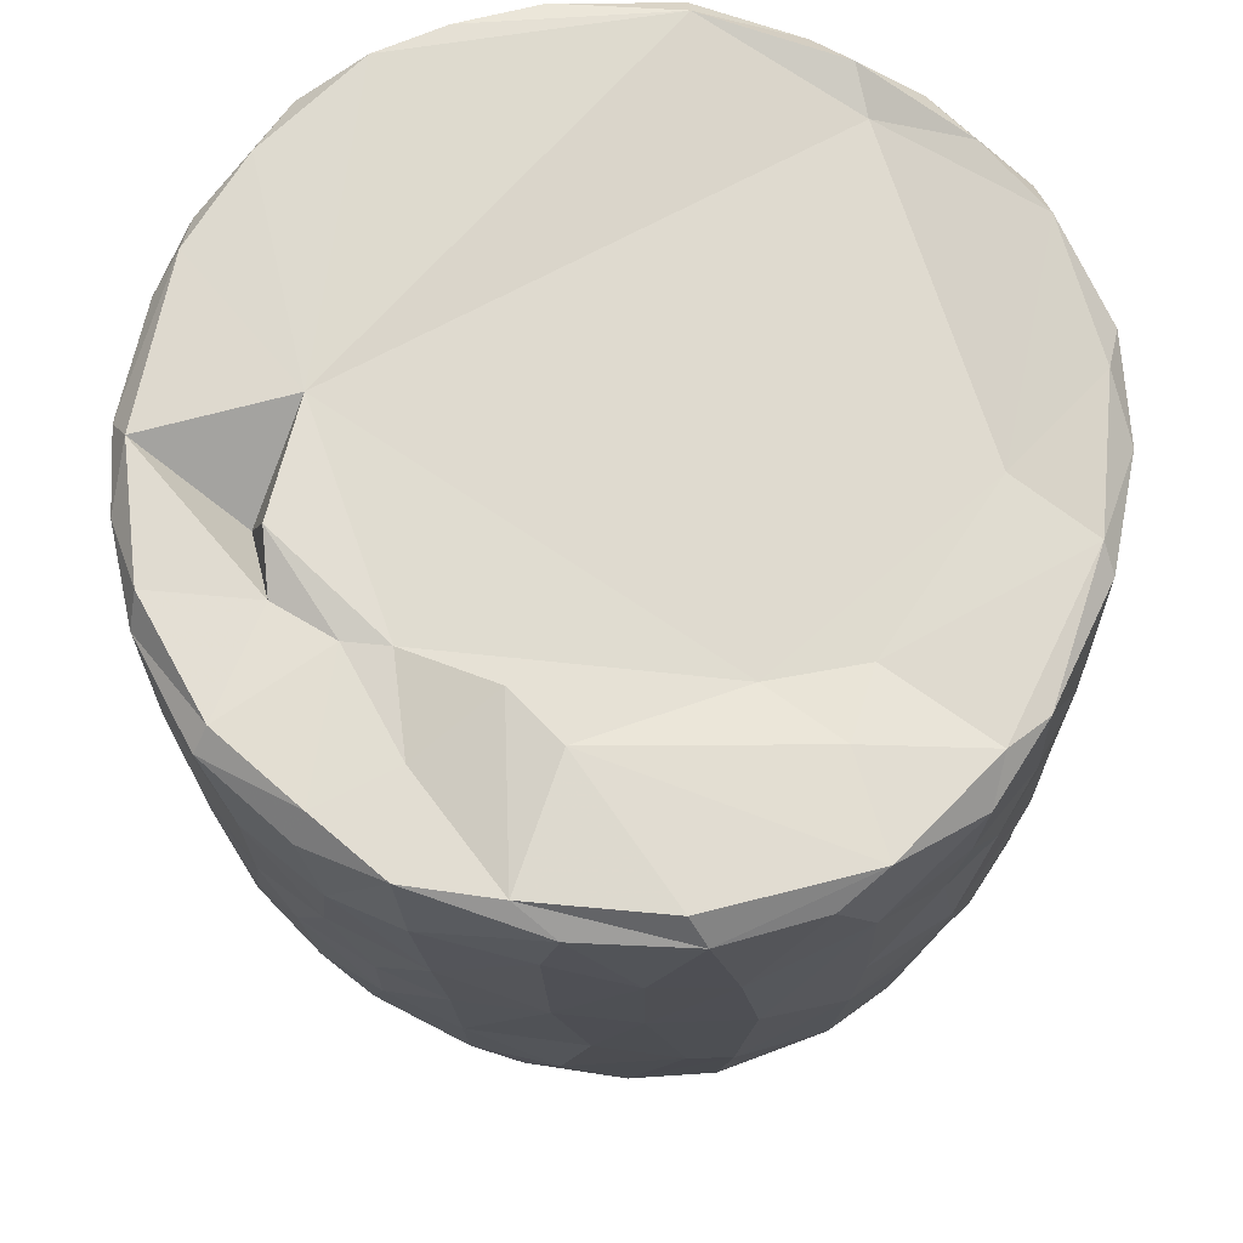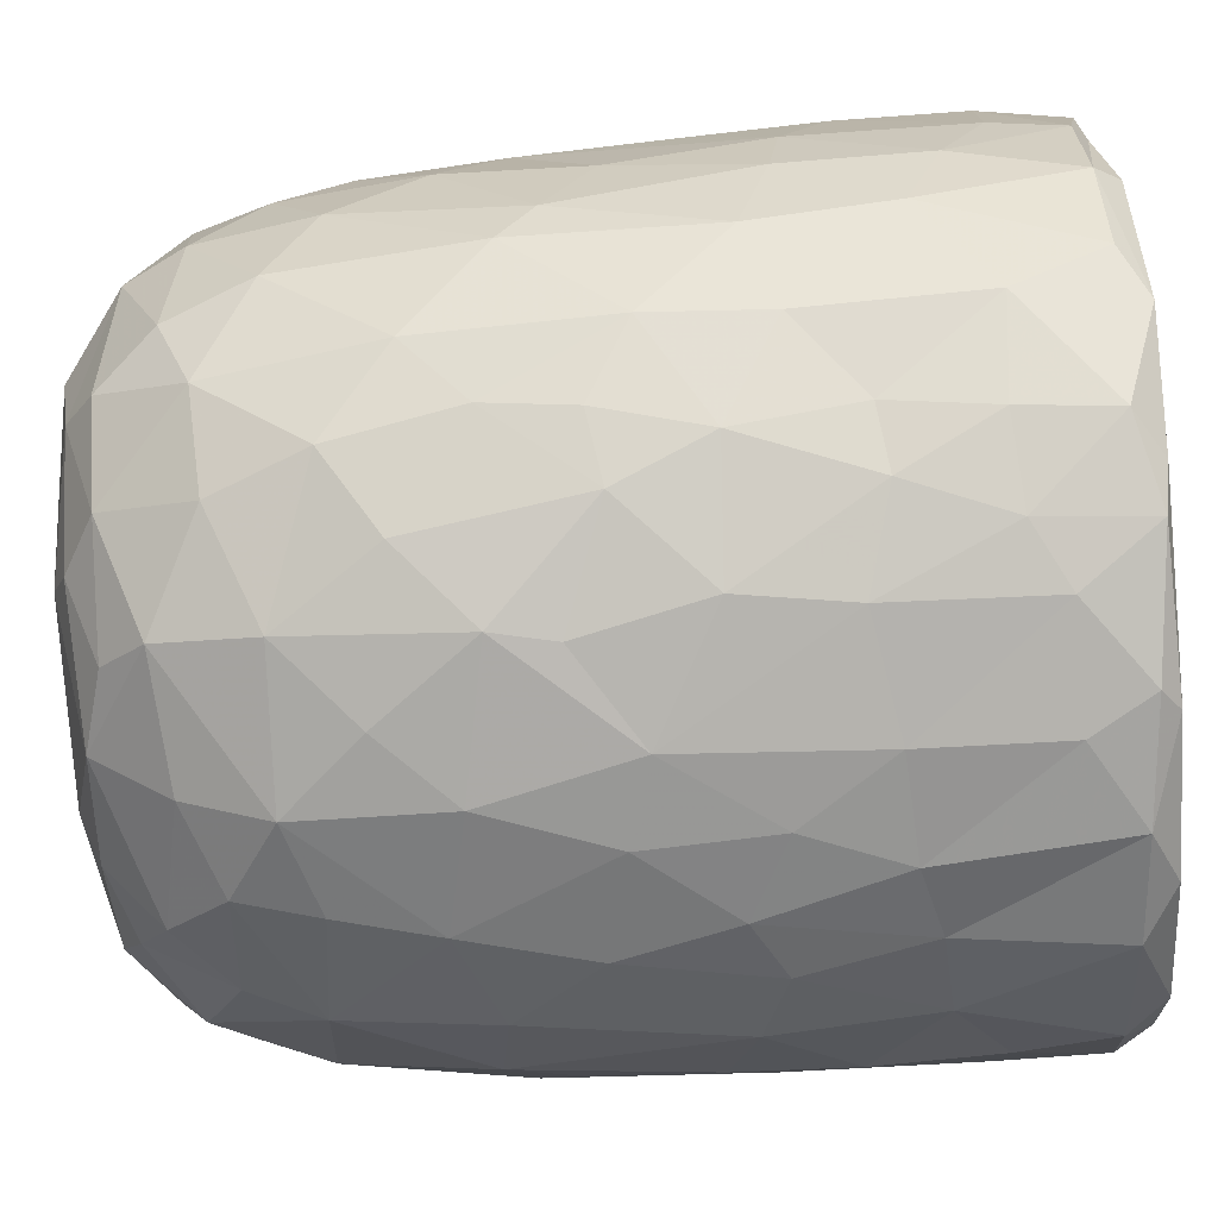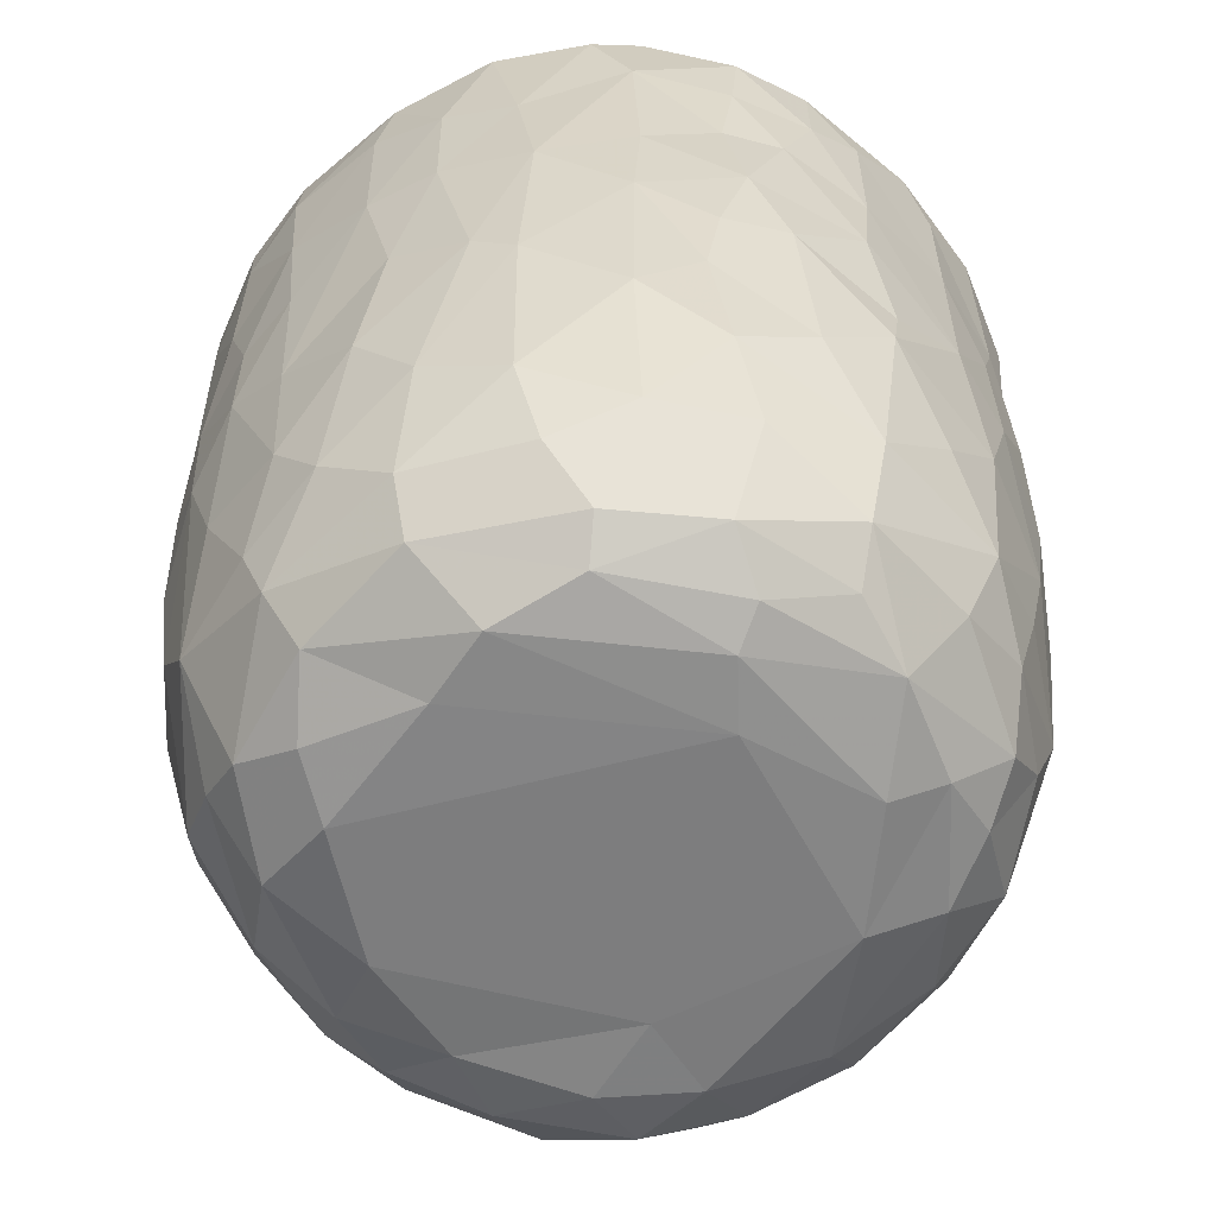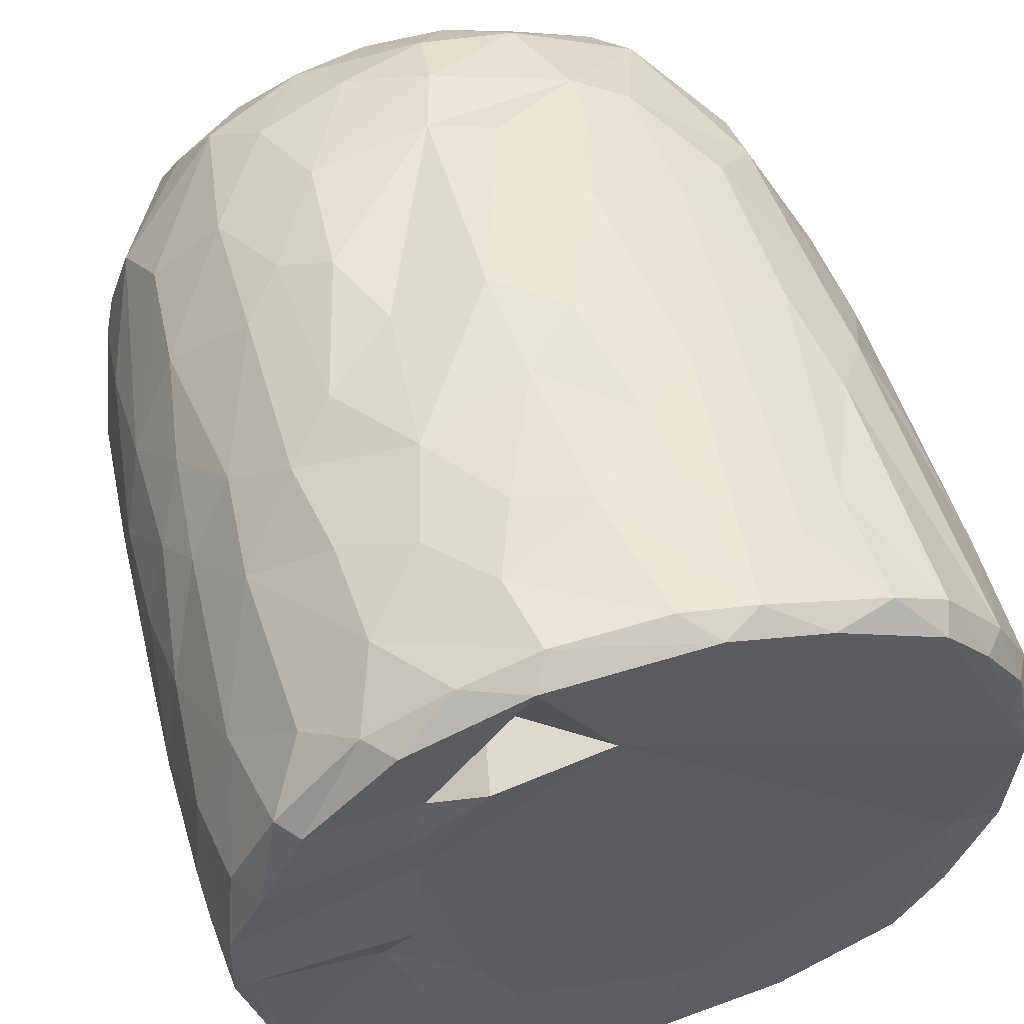
<metadata>
{"format":"obj","ext":"obj","renderer":"f3d","projection":"perspective","resolution":1024,"background":"white","views":[{"elev":70.5,"azim":106.5,"up":"+Y"},{"elev":-78.2,"azim":93.6,"up":"+Z"},{"elev":-60.4,"azim":132.0,"up":"+Y"},{"elev":55.4,"azim":163.4,"up":"+Z"}]}
</metadata>
<code>
v 0.1369 -0.06004 -0.9049
v 0.1635 -0.195 -0.9067
v -0.06535 0.07843 -0.9194
v 0.2043 0.2177 -0.9072
v 0.1723 0.4605 -0.9068
v -0.08495 0.5112 -0.9135
v -0.2264 0.3128 -0.8938
v 0.1651 0.813 -0.9057
v -0.08792 0.819 -0.9145
v -0.3108 0.5312 -0.8694
v 0.2993 0.7379 -0.8777
v -0.009135 0.9506 -0.9127
v -0.2681 0.9317 -0.8895
v -0.00473 -0.4083 -0.8848
v 0.165 -0.573 -0.8438
v -0.1639 -0.5786 -0.8501
v -0.1517 -0.2481 -0.8963
v -0.4061 -0.2977 -0.8072
v -0.2447 0.02887 -0.8879
v 0.3866 0.02682 -0.8492
v -0.4023 0.2295 -0.8394
v 0.3779 0.515 -0.8497
v 0.283 0.9772 -0.8661
v -0.05559 0.9918 -0.8756
v -0.3618 -0.5133 -0.7901
v 0.3222 -0.3541 -0.8392
v -0.4724 -0.02037 -0.7986
v 0.4733 0.2304 -0.8142
v 0.4999 0.4962 -0.7779
v -0.4637 0.576 -0.7952
v 0.4803 0.7234 -0.8015
v -0.4963 0.9223 -0.8057
v 0.4664 0.9282 -0.811
v -0.3833 0.9918 -0.808
v 0.3685 0.991 -0.8046
v -0.1326 -0.7629 -0.7787
v 0.1517 -0.7901 -0.7795
v -0.3267 -0.687 -0.7625
v 0.4777 -0.4716 -0.7487
v 0.5327 -0.1933 -0.7388
v -0.6151 -0.2105 -0.6852
v 0.5201 -0.001186 -0.7689
v -0.5287 0.3021 -0.7746
v 0.6656 0.7416 -0.6723
v 0.391 -0.6778 -0.7353
v -0.5963 -0.5388 -0.6522
v 0.6532 0.3523 -0.68
v -0.6419 0.5967 -0.6728
v 0.6277 0.9973 -0.6685
v -0.1471 0.9563 -0.6781
v -0.297 -0.9383 -0.5829
v -0.4026 -0.8161 -0.6674
v -0.0713 -0.9313 -0.6634
v 0.09697 -0.8875 -0.6995
v 0.362 -0.8854 -0.6279
v -0.5338 -0.695 -0.6375
v 0.5813 -0.6968 -0.6079
v 0.6434 -0.3254 -0.645
v 0.6627 0.0914 -0.6678
v -0.6714 0.2451 -0.6688
v -0.7401 0.9178 -0.5875
v -0.6543 0.9963 -0.6346
v 0.4357 0.9853 -0.5434
v 0.7221 0.9411 -0.5981
v 0.2403 -0.9553 -0.5777
v -0.4609 -0.8848 -0.5502
v -0.7605 -0.2359 -0.5131
v 0.7937 0.2876 -0.5095
v -0.7665 0.9591 -0.2576
v 0.267 0.9559 -0.5467
v 0.1972 -0.9922 -0.4877
v 0.5493 -0.8949 -0.462
v 0.7893 -0.148 -0.4746
v -0.806 0.1823 -0.4754
v -0.7939 0.7182 -0.4943
v 0.3613 0.9545 -0.3588
v -0.2232 -0.9873 -0.4841
v -0.6555 -0.7907 -0.4476
v 0.745 -0.5782 -0.4385
v -0.8094 0.4429 -0.4811
v 0.8127 0.5937 -0.4695
v -0.7647 0.9902 -0.4637
v 0.4883 -0.9591 -0.3956
v -0.5164 -0.9435 -0.3992
v 0.6674 -0.7673 -0.4404
v -0.8236 -0.0847 -0.4016
v 0.8416 0.9362 -0.4066
v -0.7711 -0.5579 -0.3951
v 0.07639 -1.005 -0.3857
v -0.4233 -0.9969 -0.2636
v -0.8598 -0.1782 -0.2987
v 0.835 -0.06763 -0.3855
v 0.8774 0.3582 -0.3068
v -0.8599 0.9296 -0.3461
v 0.8113 0.9949 -0.3585
v 0.7139 -0.8688 -0.1556
v 0.8327 -0.4704 -0.2621
v 0.5359 -0.99 -0.186
v -0.6823 -0.8681 -0.2417
v -0.7708 -0.7369 -0.217
v -0.8876 0.2908 -0.2695
v 0.882 0.6735 -0.3049
v -0.8771 0.7026 -0.3066
v 0.5779 0.984 -0.07186
v 0.7838 -0.7365 -0.184
v -0.8436 -0.5399 -0.1574
v 0.8846 -0.2707 -0.131
v 0.8868 0.04529 -0.2013
v 0.9022 0.9335 -0.159
v 0.07369 0.988 0.5732
v -0.9121 0.9358 -0.1045
v -0.8636 0.9855 -0.2023
v 0.4927 -0.9942 -0.01316
v -0.627 -0.95 -0.01765
v 0.9142 0.3858 -0.1334
v -0.9158 0.6335 -0.1265
v 0.8669 0.9783 -0.05846
v -0.8794 -0.2055 -0.1835
v -0.9163 0.157 -0.05271
v 0.9158 0.7743 -0.1226
v -0.3098 -0.9904 0.1693
v -0.7771 -0.7911 0.0334
v 0.8421 -0.5874 -0.02761
v -0.8865 -0.3069 0.01381
v -0.872 0.9984 0.1214
v 0.4276 -0.9967 0.3141
v 0.8933 -0.1281 0.07316
v 0.9241 0.4959 0.09314
v 0.5153 1.024 0.05681
v -0.5069 -0.9845 0.2009
v 0.7788 -0.766 0.1546
v 0.8676 -0.4324 0.08005
v 0.911 0.2138 0.07588
v -0.9146 0.2745 0.1187
v -0.9233 0.8664 0.05267
v 0.4884 0.9828 0.2707
v 0.6915 -0.8945 0.127
v -0.6637 -0.8969 0.2237
v -0.8441 -0.5669 0.05254
v 0.8119 -0.6359 0.1904
v -0.9127 0.63 0.1246
v -0.9049 0.9674 0.1329
v 0.9249 0.7791 0.1179
v 0.5687 -0.9595 0.2471
v -0.873 -0.3104 0.1635
v -0.8884 -0.09696 0.1905
v 0.8973 0.9799 0.1443
v 0.6845 0.9718 0.1862
v -0.7472 -0.7809 0.2203
v -0.8113 -0.5632 0.2865
v 0.8849 -0.0251 0.2402
v 0.8297 -0.3944 0.3068
v -0.8639 0.1025 0.3305
v 0.8895 0.2093 0.2356
v 0.8933 0.723 0.2885
v 0.8732 0.4429 0.3232
v -0.8761 0.5916 0.3313
v -0.8738 0.8934 0.3319
v 0.8198 0.9925 0.3223
v -0.8246 -0.3046 0.3616
v 0.8672 0.9287 0.3331
v 0.5054 0.9781 0.3659
v -0.3685 -0.9909 0.3712
v 0.6 -0.8976 0.3918
v -0.7015 -0.7622 0.395
v -0.5377 -0.9357 0.4042
v 0.1475 -0.9905 0.4731
v 0.7376 -0.6406 0.4363
v 0.8287 -0.1232 0.3993
v -0.8277 -0.0202 0.4121
v 0.8292 0.1617 0.4207
v -0.8198 0.9823 0.3872
v -0.1204 -0.9777 0.5101
v -0.8178 0.3249 0.4463
v 0.8062 0.696 0.4846
v 0.394 -0.9469 0.5168
v -0.7063 -0.586 0.4986
v 0.6944 -0.4717 0.5564
v -0.7754 0.9256 0.5279
v -0.7187 0.9926 0.5478
v 0.3461 1.016 0.5573
v 0.7213 0.992 0.5345
v -0.2942 -0.9494 0.5691
v 0.5588 -0.8296 0.5173
v 0.7148 -0.2047 0.5851
v 0.7575 0.03517 0.5425
v -0.7311 0.1998 0.5963
v 0.7796 0.2716 0.509
v 0.7667 0.9465 0.5512
v -0.6131 0.9957 0.6742
v -0.4528 -0.8708 0.5824
v -0.5168 -0.7489 0.6418
v -0.6938 -0.4147 0.5795
v 0.4667 0.9713 0.5119
v 0.07937 -0.9442 0.633
v -0.7122 0.02952 0.6072
v 0.6717 0.1897 0.6535
v 0.6916 0.4295 0.6372
v 0.2626 -0.8544 0.6838
v 0.4928 -0.7591 0.6475
v -0.104 -0.8946 0.6833
v 0.5425 -0.4326 0.7124
v -0.6358 0.927 0.7011
v -0.627 0.3651 0.6981
v 0.6799 0.8226 0.655
v 0.3095 0.8484 0.6099
v 0.5188 0.9879 0.7401
v -0.2306 -0.7659 0.7618
v -0.5727 -0.2818 0.7116
v 0.5507 0.282 0.758
v 0.5758 0.9213 0.7385
v 0.3931 -0.6506 0.7409
v -0.4253 -0.4958 0.766
v -0.5748 0.118 0.7433
v 0.5468 -0.1169 0.7473
v -0.01659 -0.7831 0.775
v -0.3016 -0.5406 0.8102
v -0.4368 -0.1782 0.8016
v 0.5183 0.5074 0.7763
v 0.5093 0.7464 0.7927
v -0.4889 0.6803 0.7851
v -0.5037 0.9429 0.7911
v -0.3557 1.001 0.8172
v 0.2466 0.9912 0.8539
v 0.1833 -0.7089 0.7824
v 0.3242 -0.4333 0.818
v 0.4549 -0.2223 0.7922
v 0.003795 -0.6273 0.8309
v -0.2953 -0.3923 0.8237
v 0.3477 -0.1477 0.8496
v 0.4379 0.1644 0.8164
v -0.411 0.1913 0.8329
v 0.301 0.3679 0.86
v 0.3614 0.5902 0.8507
v -0.3682 0.7782 0.8489
v 0.3857 0.9279 0.8419
v 0.05321 -0.4627 0.8541
v -0.08963 -0.4035 0.8631
v -0.2293 -0.1489 0.8719
v 0.2718 0.03508 0.8607
v -0.2863 0.3309 0.8762
v 0.2418 0.7469 0.8917
v -0.2176 0.9431 0.8938
v -0.128 0.9971 0.8815
v 0.06367 0.03334 0.9078
v -0.08946 0.1434 0.9017
v 0.0441 0.2815 0.8925
v -0.1458 0.4478 0.9047
v 0.1723 0.571 0.8957
v 0.2097 0.9265 0.9019
v -0.04975 0.9292 0.9169
v 0.01607 0.6357 0.9158
f 1 2 3
f 1 3 4
f 3 5 4
f 3 6 5
f 7 6 3
f 6 8 5
f 9 6 10
f 6 9 8
f 11 5 8
f 8 9 12
f 9 13 12
f 14 2 15
f 16 17 14
f 14 17 2
f 17 18 19
f 19 3 17
f 17 3 2
f 2 1 20
f 20 1 4
f 19 21 7
f 7 3 19
f 5 22 4
f 10 6 7
f 11 22 5
f 10 13 9
f 8 12 23
f 8 23 11
f 24 12 13
f 12 24 23
f 16 14 15
f 25 18 16
f 15 2 26
f 18 17 16
f 2 20 26
f 27 19 18
f 27 21 19
f 20 4 28
f 4 22 28
f 21 10 7
f 29 28 22
f 30 10 21
f 31 22 11
f 30 13 10
f 32 13 30
f 11 33 31
f 23 33 11
f 34 13 32
f 34 24 13
f 35 33 23
f 24 35 23
f 36 16 37
f 16 15 37
f 38 16 36
f 38 25 16
f 39 26 40
f 27 18 41
f 26 20 40
f 20 42 40
f 20 28 42
f 27 43 21
f 30 21 43
f 31 29 22
f 29 31 44
f 37 15 45
f 25 38 46
f 39 45 15
f 26 39 15
f 29 47 28
f 30 43 48
f 47 29 44
f 48 32 30
f 31 33 44
f 44 33 49
f 49 33 35
f 34 50 24
f 51 52 53
f 52 36 53
f 53 36 37
f 53 37 54
f 52 38 36
f 37 45 55
f 46 38 56
f 57 45 39
f 18 25 46
f 58 39 40
f 42 28 59
f 60 43 27
f 59 28 47
f 61 32 48
f 32 62 34
f 63 49 35
f 37 55 54
f 57 55 45
f 52 56 38
f 39 58 57
f 18 46 41
f 59 40 42
f 41 60 27
f 48 43 60
f 64 44 49
f 62 32 61
f 62 50 34
f 54 65 53
f 55 65 54
f 66 56 52
f 40 59 58
f 41 67 60
f 59 47 68
f 68 47 44
f 62 69 50
f 50 70 24
f 70 35 24
f 35 70 63
f 65 71 53
f 66 52 51
f 57 72 55
f 41 46 67
f 73 58 59
f 60 67 74
f 75 61 48
f 76 70 50
f 77 51 53
f 78 56 66
f 46 56 78
f 58 79 57
f 58 73 79
f 73 59 68
f 48 80 75
f 44 81 68
f 44 64 81
f 62 61 82
f 82 69 62
f 50 69 76
f 77 53 71
f 55 83 65
f 72 83 55
f 66 84 78
f 85 72 57
f 86 74 67
f 80 48 60
f 80 60 74
f 64 87 81
f 49 87 64
f 84 66 51
f 78 88 46
f 88 67 46
f 89 77 71
f 51 90 84
f 90 51 77
f 83 71 65
f 79 85 57
f 91 86 67
f 73 68 92
f 68 81 93
f 94 61 75
f 61 94 82
f 70 76 63
f 87 49 95
f 96 72 85
f 73 97 79
f 68 93 92
f 98 89 71
f 78 84 99
f 78 100 88
f 91 67 88
f 92 97 73
f 91 74 86
f 80 74 101
f 102 93 81
f 80 103 75
f 87 102 81
f 76 104 63
f 83 98 71
f 96 83 72
f 96 85 105
f 85 79 105
f 79 97 105
f 106 91 88
f 92 107 97
f 91 101 74
f 93 108 92
f 80 101 103
f 103 94 75
f 87 109 102
f 110 76 69
f 63 104 49
f 98 83 96
f 99 100 78
f 106 88 100
f 92 108 107
f 111 94 103
f 82 94 112
f 89 90 77
f 113 89 98
f 99 84 114
f 102 115 93
f 103 101 116
f 95 117 87
f 117 109 87
f 112 69 82
f 91 106 118
f 119 91 118
f 119 101 91
f 115 108 93
f 109 120 102
f 111 112 94
f 49 104 95
f 104 117 95
f 114 84 90
f 116 101 119
f 115 102 120
f 103 116 111
f 89 121 90
f 99 122 100
f 97 123 105
f 97 107 123
f 118 106 124
f 111 125 112
f 126 121 89
f 113 126 89
f 122 99 114
f 122 106 100
f 108 127 107
f 124 119 118
f 120 128 115
f 125 69 112
f 129 117 104
f 90 130 114
f 131 96 105
f 107 132 123
f 115 127 108
f 115 133 127
f 134 116 119
f 135 111 116
f 110 136 76
f 136 104 76
f 121 130 90
f 113 98 137
f 96 137 98
f 122 114 138
f 105 123 131
f 106 122 139
f 139 124 106
f 132 140 123
f 141 116 134
f 141 135 116
f 142 111 135
f 109 143 120
f 111 142 125
f 136 129 104
f 144 113 137
f 96 131 137
f 140 131 123
f 145 124 139
f 107 127 132
f 128 133 115
f 138 114 130
f 146 124 145
f 124 146 119
f 134 119 146
f 120 143 128
f 109 147 143
f 109 117 147
f 148 117 129
f 138 149 122
f 122 150 139
f 127 151 132
f 133 151 127
f 148 147 117
f 126 113 144
f 150 122 149
f 145 139 150
f 132 152 140
f 152 132 151
f 153 134 146
f 133 154 151
f 147 155 143
f 136 148 129
f 154 128 156
f 133 128 154
f 157 141 134
f 156 128 155
f 155 128 143
f 157 135 141
f 158 142 135
f 148 159 147
f 160 145 150
f 157 134 153
f 158 135 157
f 147 161 155
f 136 162 148
f 163 130 121
f 164 144 137
f 138 165 149
f 164 137 131
f 165 150 149
f 160 146 145
f 159 161 147
f 125 110 69
f 162 159 148
f 163 166 130
f 167 121 126
f 138 130 166
f 168 164 131
f 168 131 140
f 151 169 152
f 170 146 160
f 153 146 170
f 154 156 171
f 172 142 158
f 142 172 125
f 173 163 121
f 152 168 140
f 154 171 151
f 174 157 153
f 175 156 155
f 175 155 161
f 176 167 126
f 176 126 144
f 164 176 144
f 165 138 166
f 177 150 165
f 169 168 152
f 169 178 168
f 151 171 169
f 179 158 157
f 172 180 125
f 181 136 110
f 162 182 159
f 167 173 121
f 183 166 163
f 164 168 184
f 177 160 150
f 178 169 185
f 186 169 171
f 153 170 187
f 153 187 174
f 156 188 171
f 175 188 156
f 161 189 175
f 189 159 182
f 189 161 159
f 180 190 125
f 181 162 136
f 163 173 183
f 166 183 191
f 184 176 164
f 166 192 165
f 191 192 166
f 193 160 177
f 185 169 186
f 171 188 186
f 179 172 158
f 172 179 180
f 190 110 125
f 194 182 162
f 181 194 162
f 195 167 176
f 177 165 192
f 193 170 160
f 170 196 187
f 197 186 188
f 198 188 175
f 179 157 187
f 187 157 174
f 195 173 167
f 199 195 176
f 168 200 184
f 193 177 192
f 200 168 178
f 196 170 193
f 173 201 183
f 184 199 176
f 178 185 202
f 186 197 185
f 188 198 197
f 203 179 204
f 189 205 175
f 203 180 179
f 110 206 181
f 181 206 194
f 194 207 182
f 201 173 195
f 183 208 191
f 208 183 201
f 184 200 199
f 202 200 178
f 196 193 209
f 197 198 210
f 179 187 204
f 198 175 205
f 203 190 180
f 189 182 211
f 208 192 191
f 199 200 212
f 200 202 212
f 192 213 193
f 193 213 209
f 214 196 209
f 185 197 215
f 187 196 214
f 189 211 205
f 182 207 211
f 195 216 201
f 195 199 216
f 217 213 192
f 209 213 218
f 185 215 202
f 209 218 214
f 197 210 215
f 214 204 187
f 219 198 220
f 205 220 198
f 203 204 221
f 211 220 205
f 190 203 222
f 190 223 110
f 224 194 206
f 201 216 208
f 225 216 199
f 217 192 208
f 212 225 199
f 225 212 226
f 202 226 212
f 226 202 227
f 215 227 202
f 214 221 204
f 198 219 210
f 222 203 221
f 223 190 222
f 224 207 194
f 228 208 216
f 225 228 216
f 217 208 228
f 213 217 229
f 213 229 218
f 230 227 231
f 215 231 227
f 232 214 218
f 210 231 215
f 221 214 232
f 210 219 233
f 220 234 219
f 221 235 222
f 236 220 211
f 207 224 236
f 207 236 211
f 110 224 206
f 225 226 228
f 237 228 226
f 237 217 228
f 238 229 217
f 238 217 237
f 230 237 226
f 229 238 239
f 227 230 226
f 229 239 218
f 240 230 231
f 232 218 239
f 210 233 231
f 235 232 241
f 235 221 232
f 219 234 233
f 220 242 234
f 235 243 222
f 243 223 222
f 243 244 223
f 223 244 110
f 244 224 110
f 245 238 237
f 239 238 245
f 240 245 237
f 240 237 230
f 246 239 245
f 241 232 239
f 241 239 246
f 233 247 245
f 233 245 240
f 231 233 240
f 248 241 246
f 248 243 241
f 234 249 233
f 243 235 241
f 242 249 234
f 250 242 220
f 220 236 250
f 224 250 236
f 244 243 251
f 244 251 250
f 224 244 250
f 247 246 245
f 248 246 247
f 252 248 247
f 252 247 249
f 233 249 247
f 243 248 252
f 251 243 252
f 252 249 242
f 251 252 242
f 250 251 242

</code>
